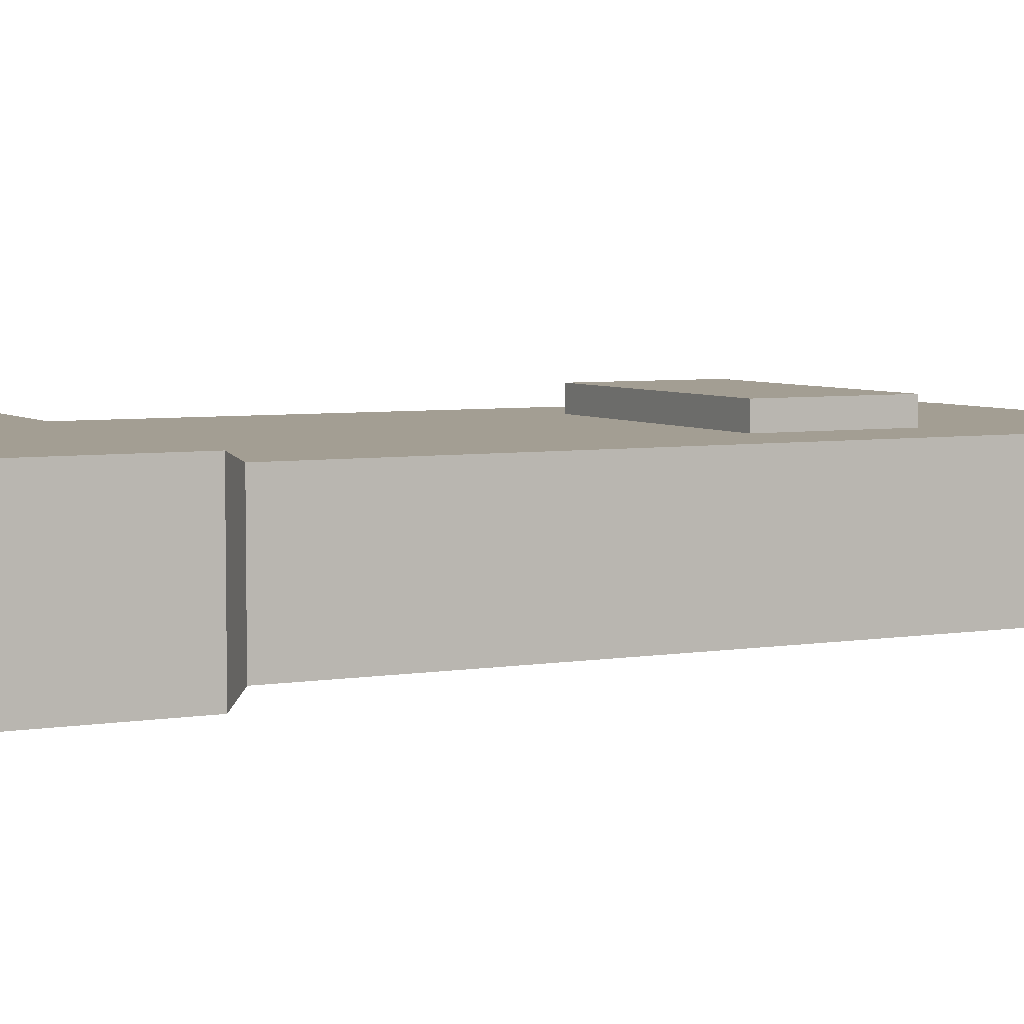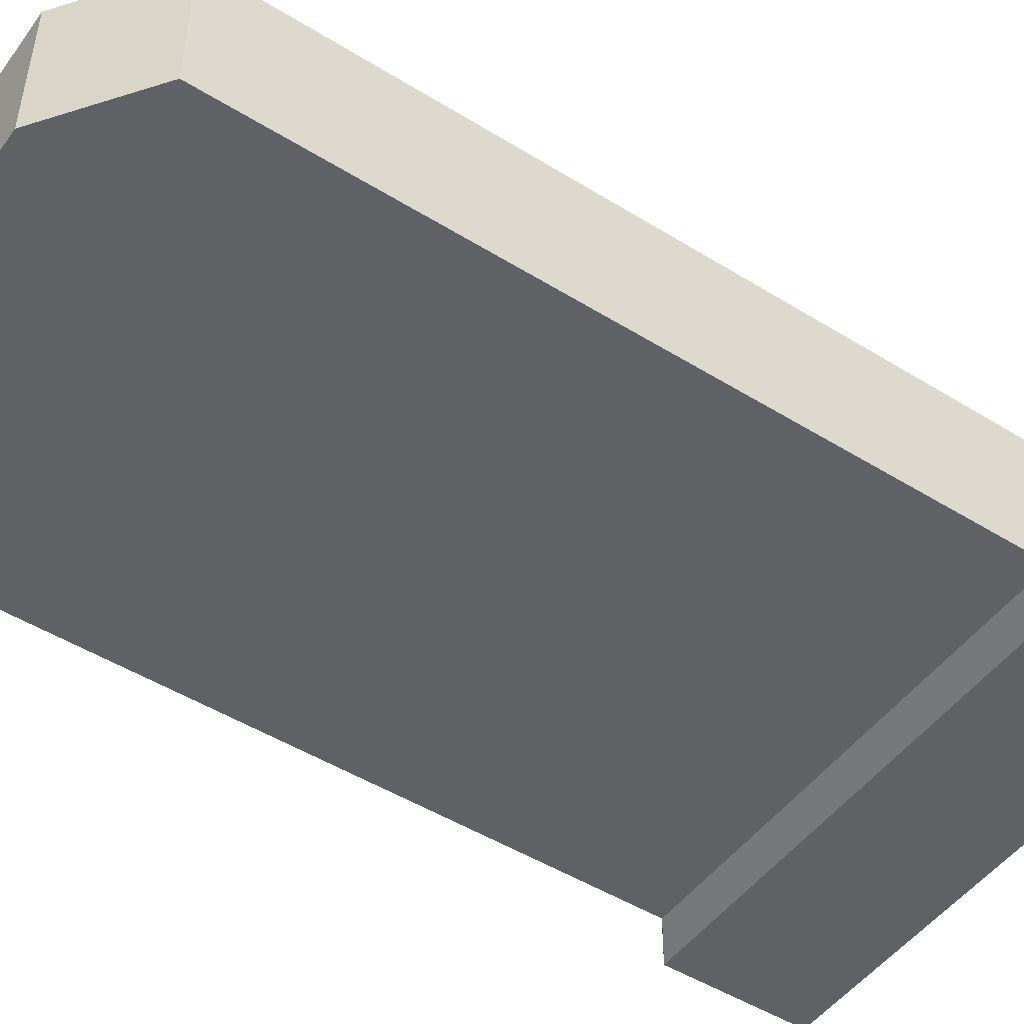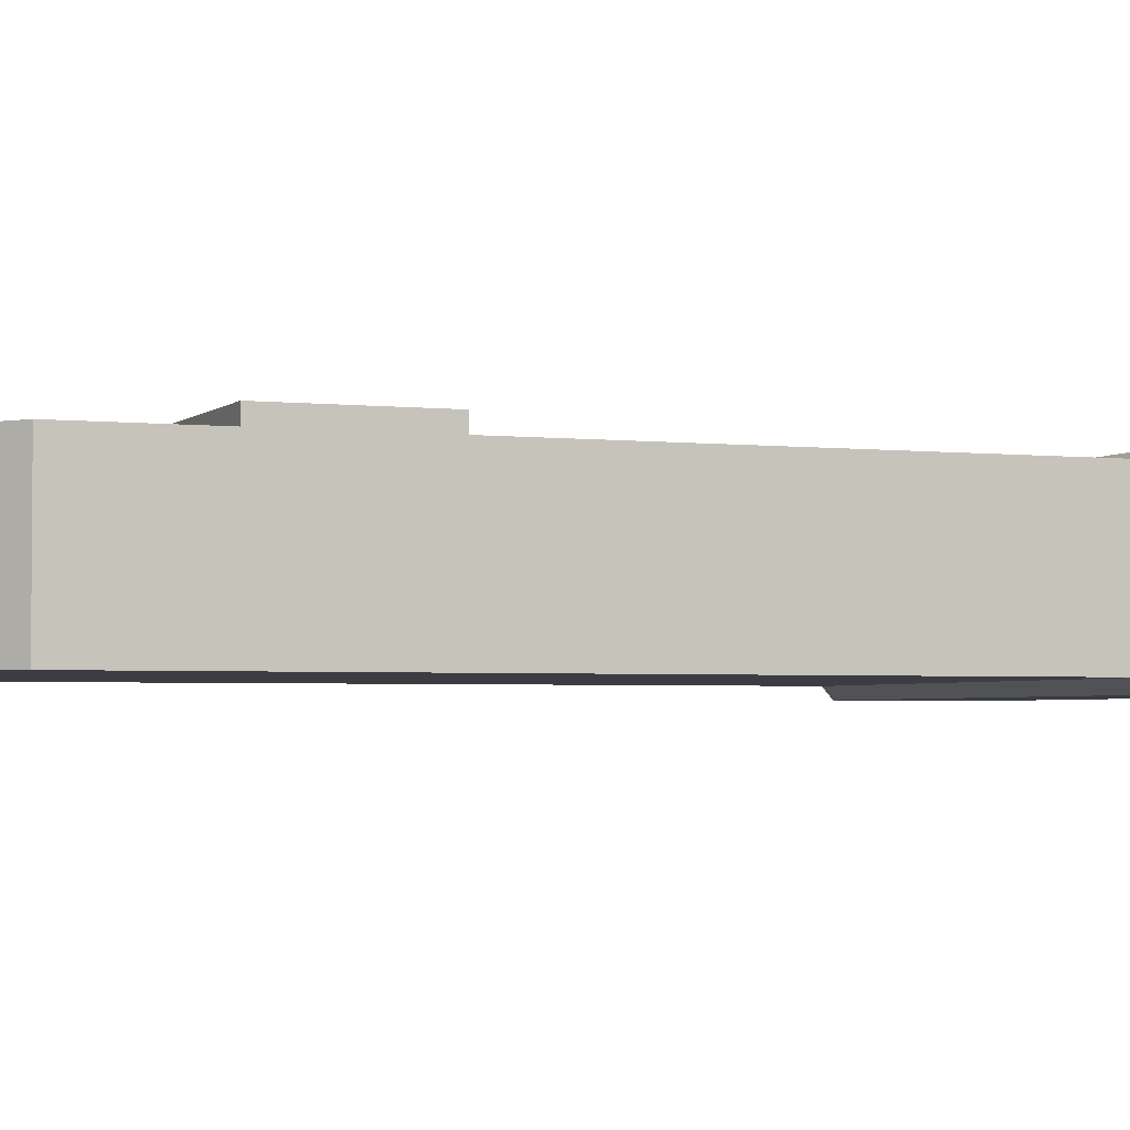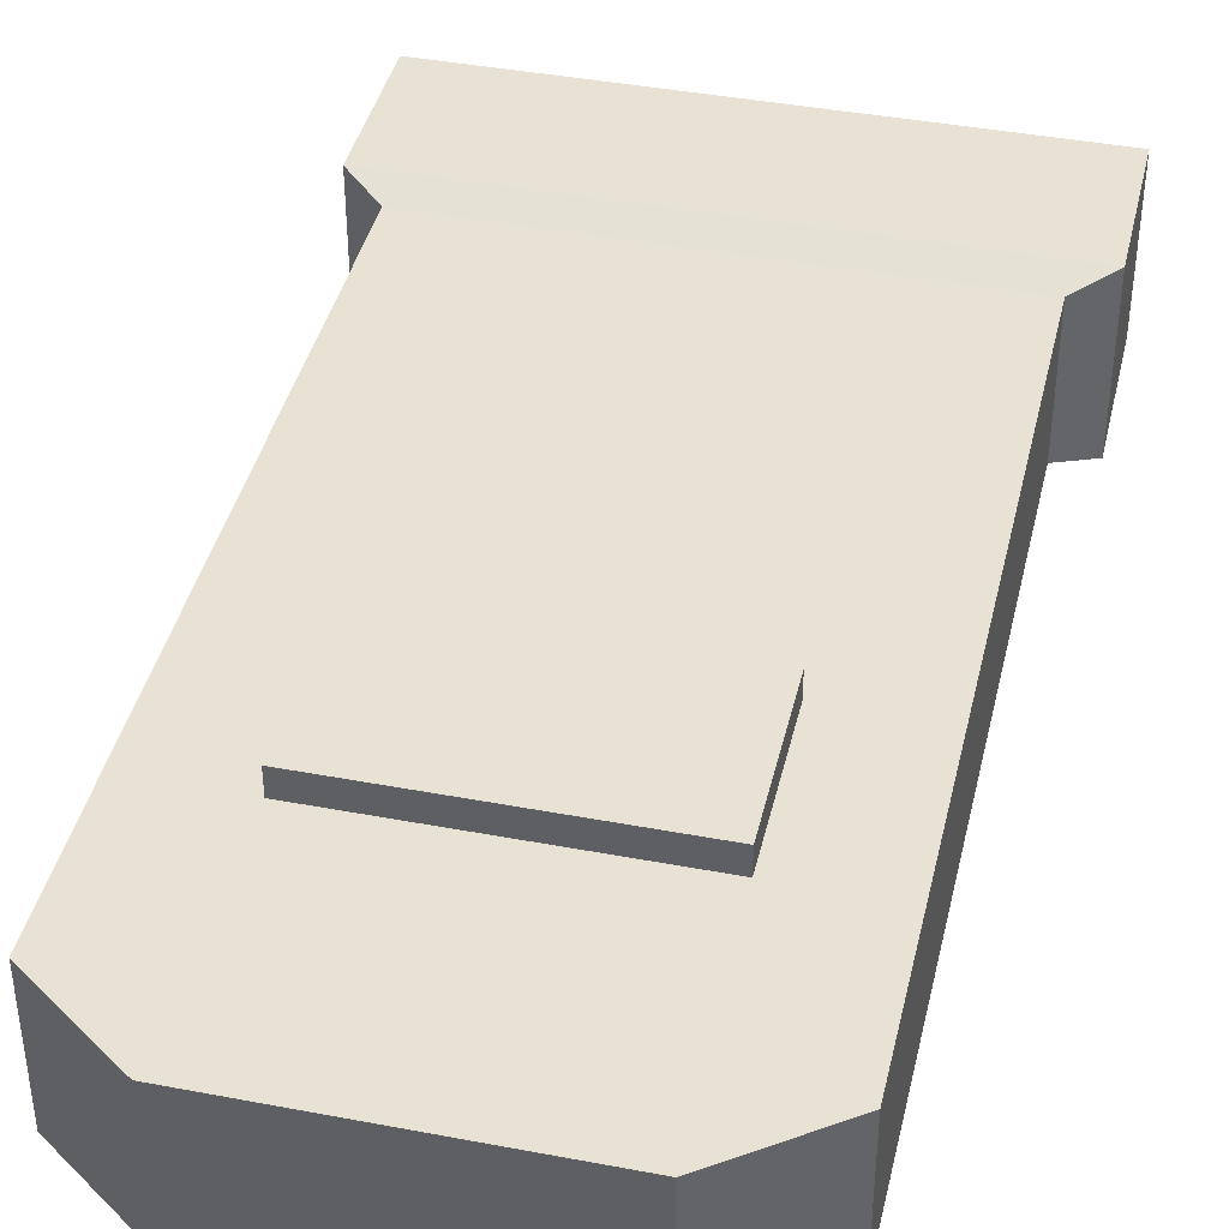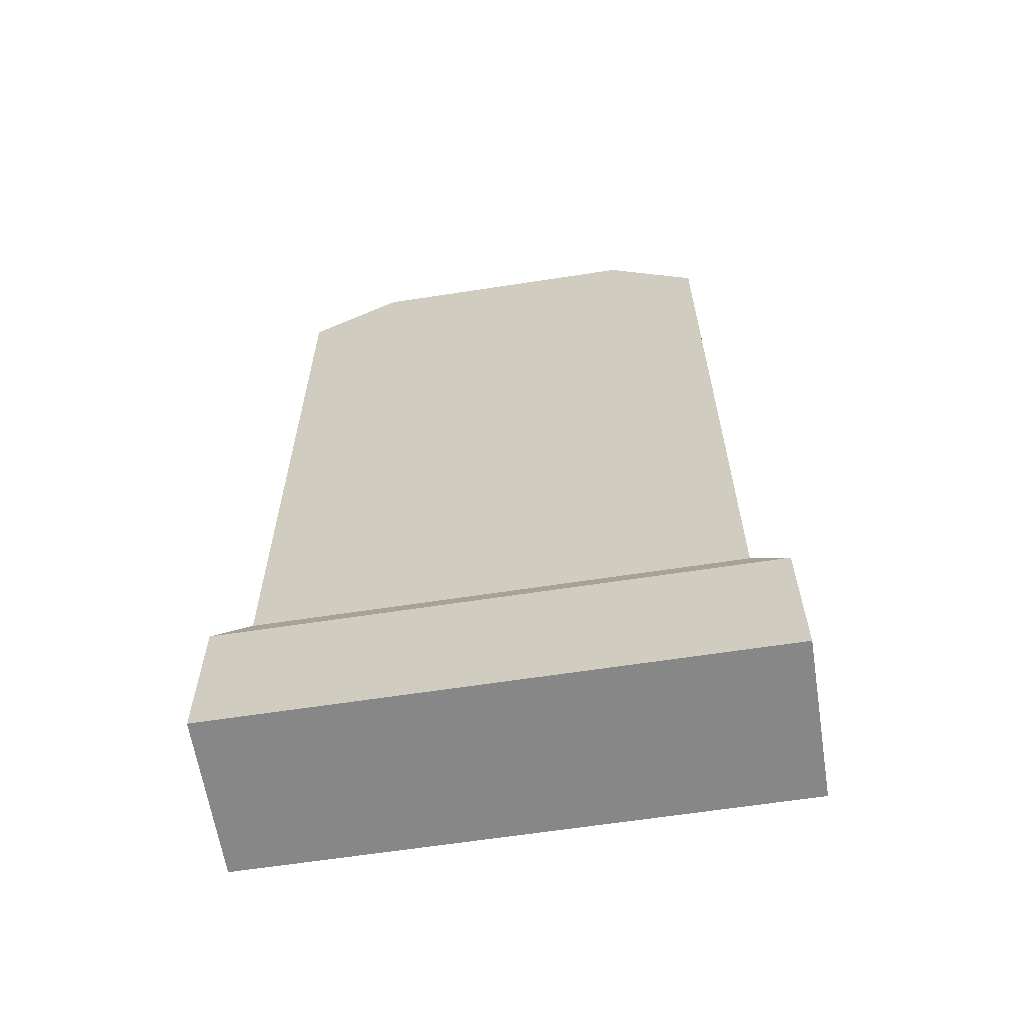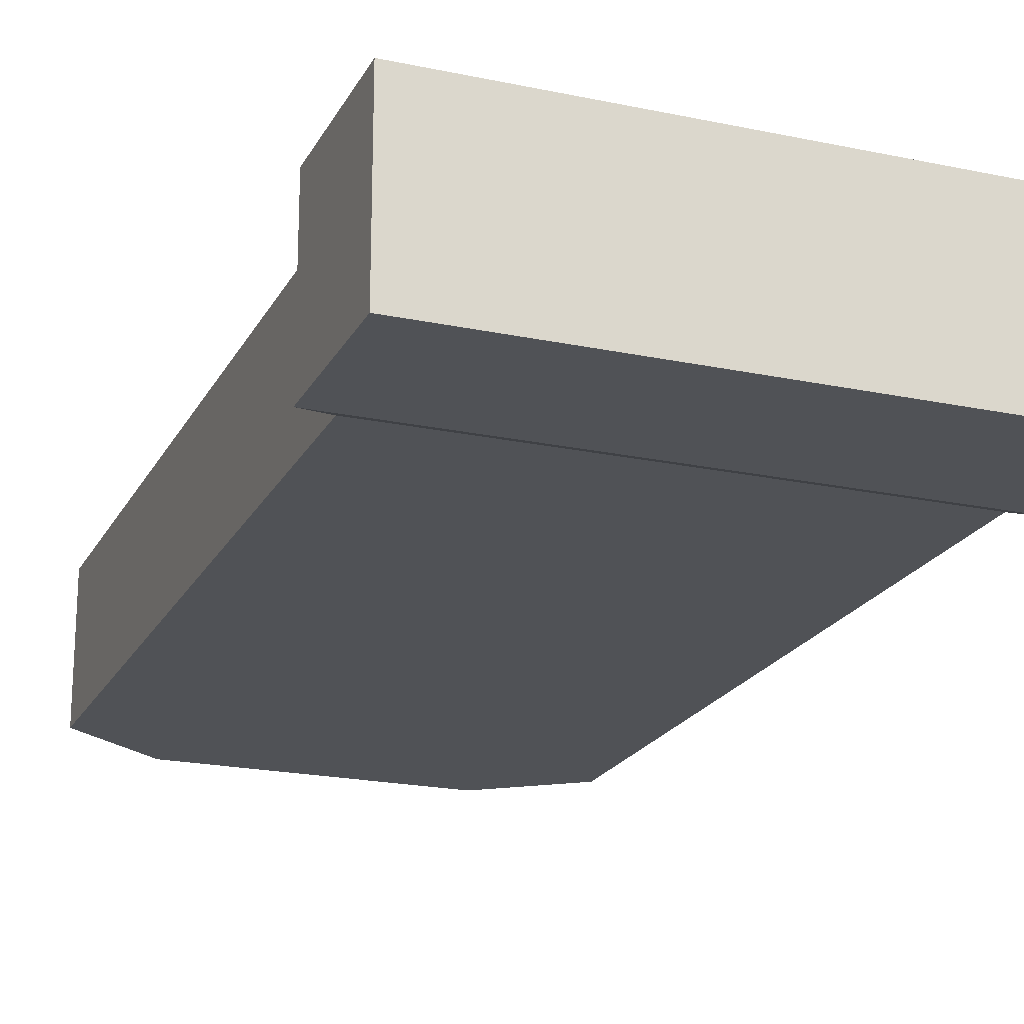
<metadata>
{"format":"obj","ext":"obj","renderer":"f3d","projection":"perspective","resolution":1024,"background":"white","views":[{"elev":5.2,"azim":62.5,"up":"+Z"},{"elev":-48.8,"azim":-124.6,"up":"+Z"},{"elev":-2.9,"azim":-111.9,"up":"+Z"},{"elev":40.9,"azim":-167.0,"up":"+Z"},{"elev":-62.5,"azim":-171.1,"up":"+Y"},{"elev":-20.7,"azim":-21.0,"up":"+Z"}]}
</metadata>
<code>
o Cube.001_Cube.002
v -0.5918 2.495 0.2988
v -0.5918 3.121 0.2988
v -1 0.6645 -0.2988
v -1 3.751 -0.2988
v 0.5918 2.495 0.2988
v 0.5918 3.121 0.2988
v 1 0.6645 -0.2988
v 1 3.751 -0.2988
v -1.151 0.5464 -0.3439
v -1.151 0.5464 0.3439
v 1.151 0.5464 -0.3439
v 1.151 0.5464 0.3439
v -1.151 -0.07281 -0.3439
v -1.151 -0.07281 0.3439
v 1.151 -0.07281 -0.3439
v 1.151 -0.07281 0.3439
v -0.6088 4.037 0.2988
v -0.6088 4.037 -0.2988
v 0.6088 4.037 -0.2988
v 0.6088 4.037 0.2988
v -1 0.6645 0.2988
v -1 3.751 0.2988
v 1 3.751 0.2988
v 1 0.6645 0.2988
v -0.5918 2.495 0.4057
v -0.5918 3.121 0.4057
v 0.5918 3.121 0.4057
v 0.5918 2.495 0.4057
f 21 22 4 3
f 3 4 8 7
f 7 8 23 24
f 5 6 27 28
f 3 7 11 9
f 4 22 17 18
f 12 10 14 16
f 21 3 9 10
f 7 24 12 11
f 24 21 10 12
f 13 15 16 14
f 9 11 15 13
f 11 12 16 15
f 10 9 13 14
f 19 18 17 20
f 22 23 20 17
f 8 4 18 19
f 23 8 19 20
f 1 2 22 21
f 6 5 24 23
f 5 1 21 24
f 2 6 23 22
f 28 27 26 25
f 1 5 28 25
f 2 1 25 26
f 6 2 26 27

</code>
